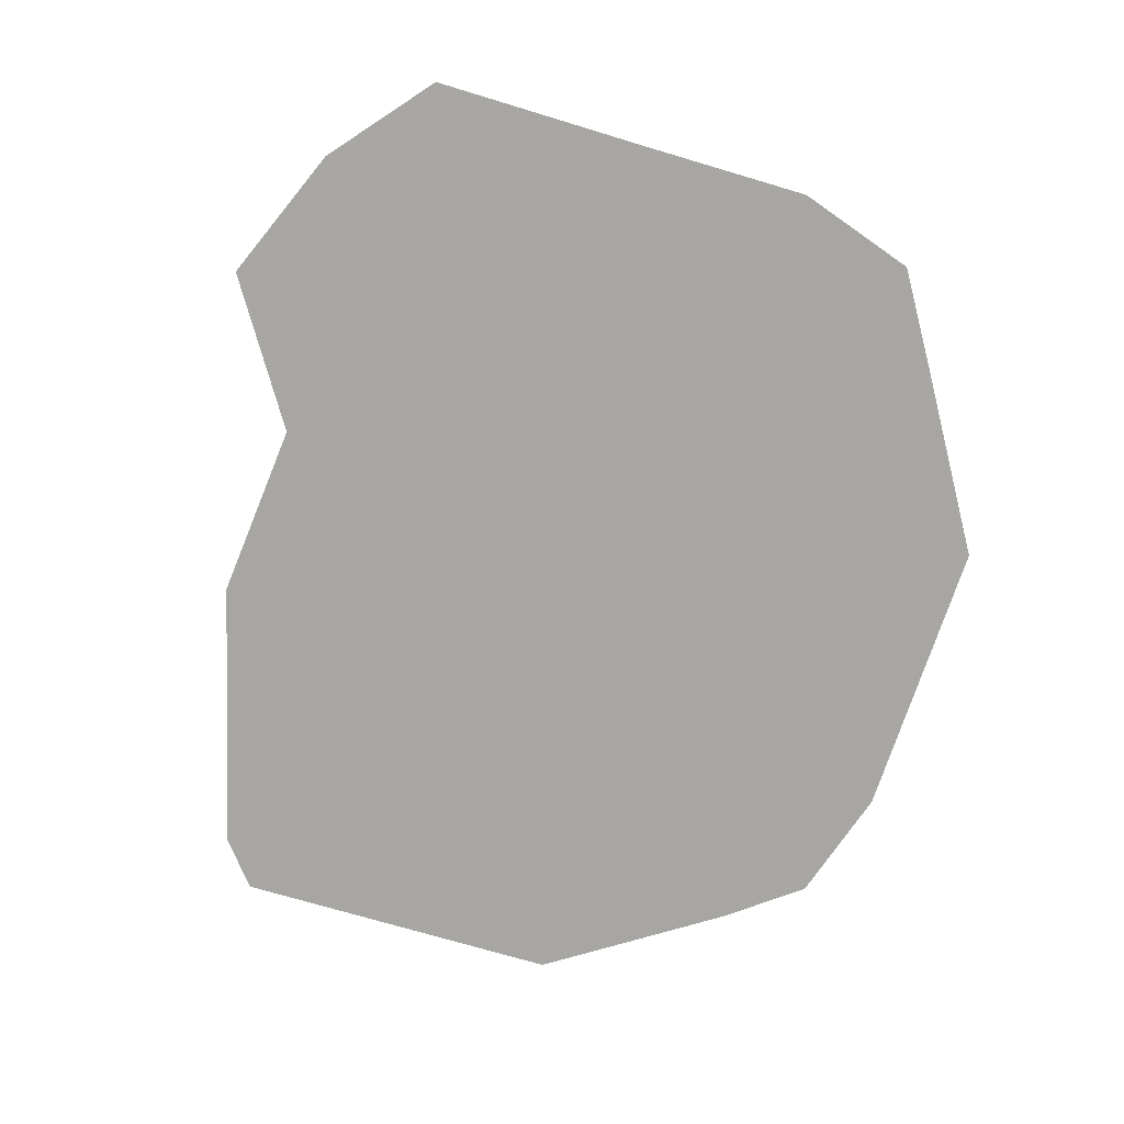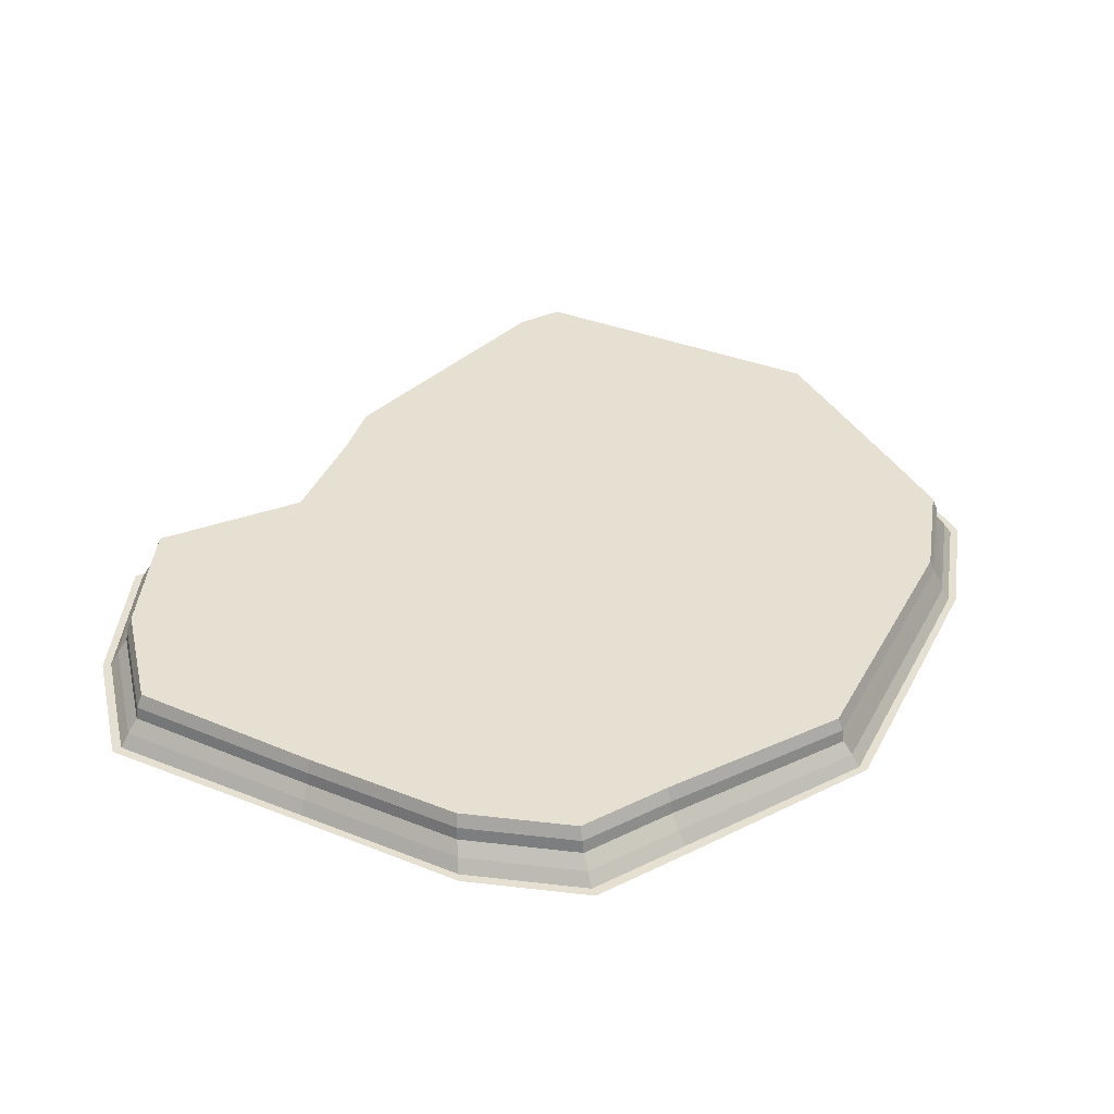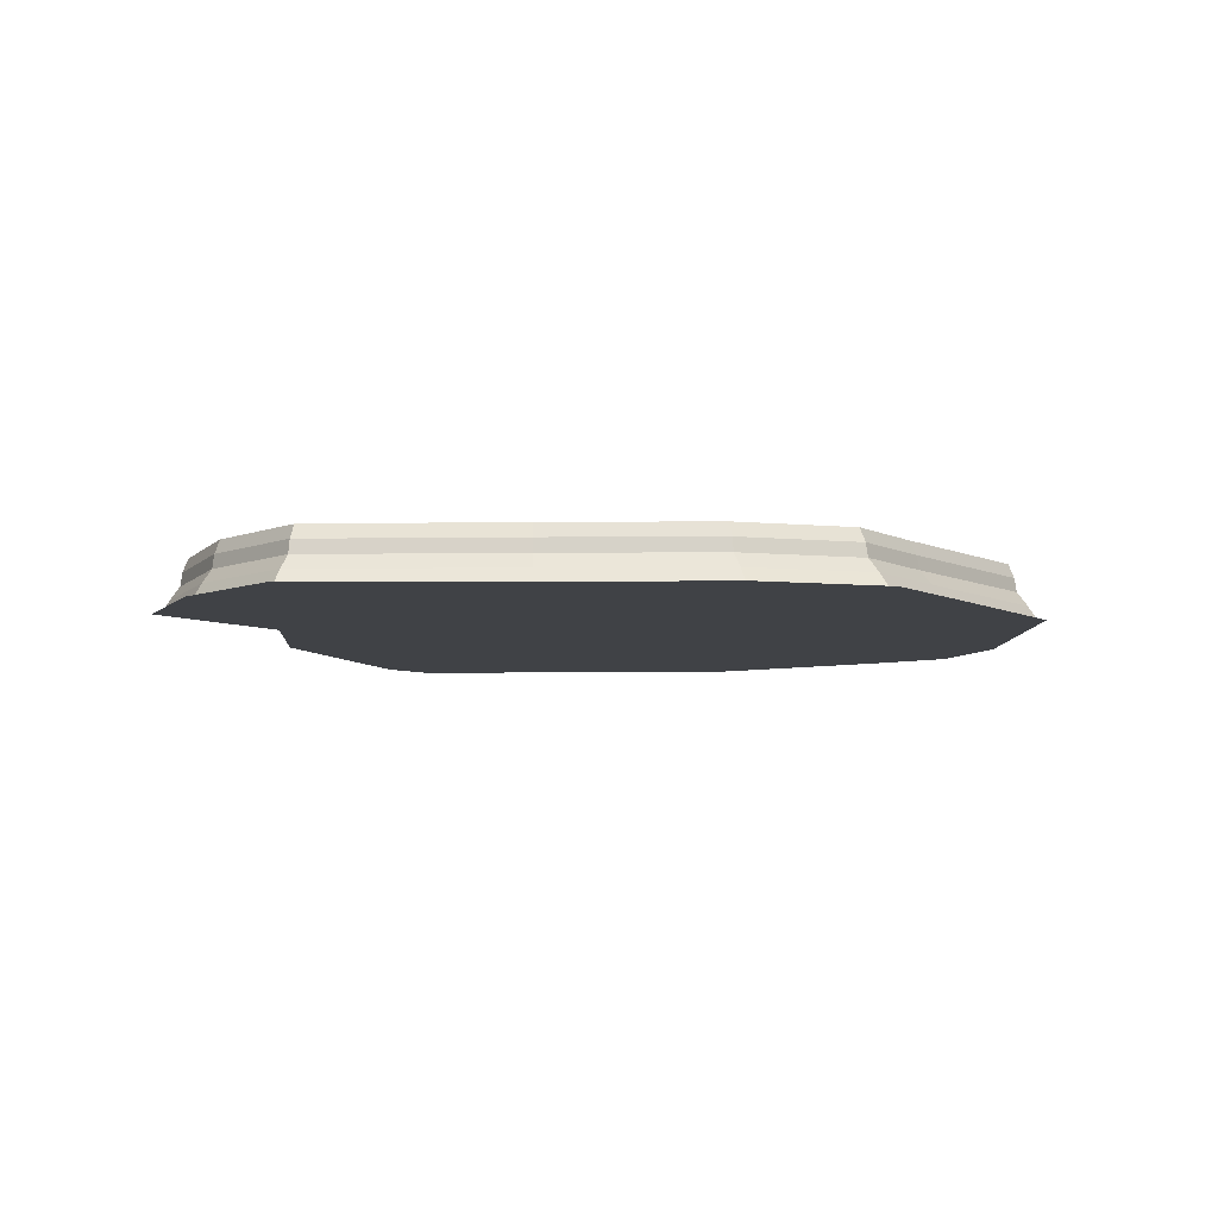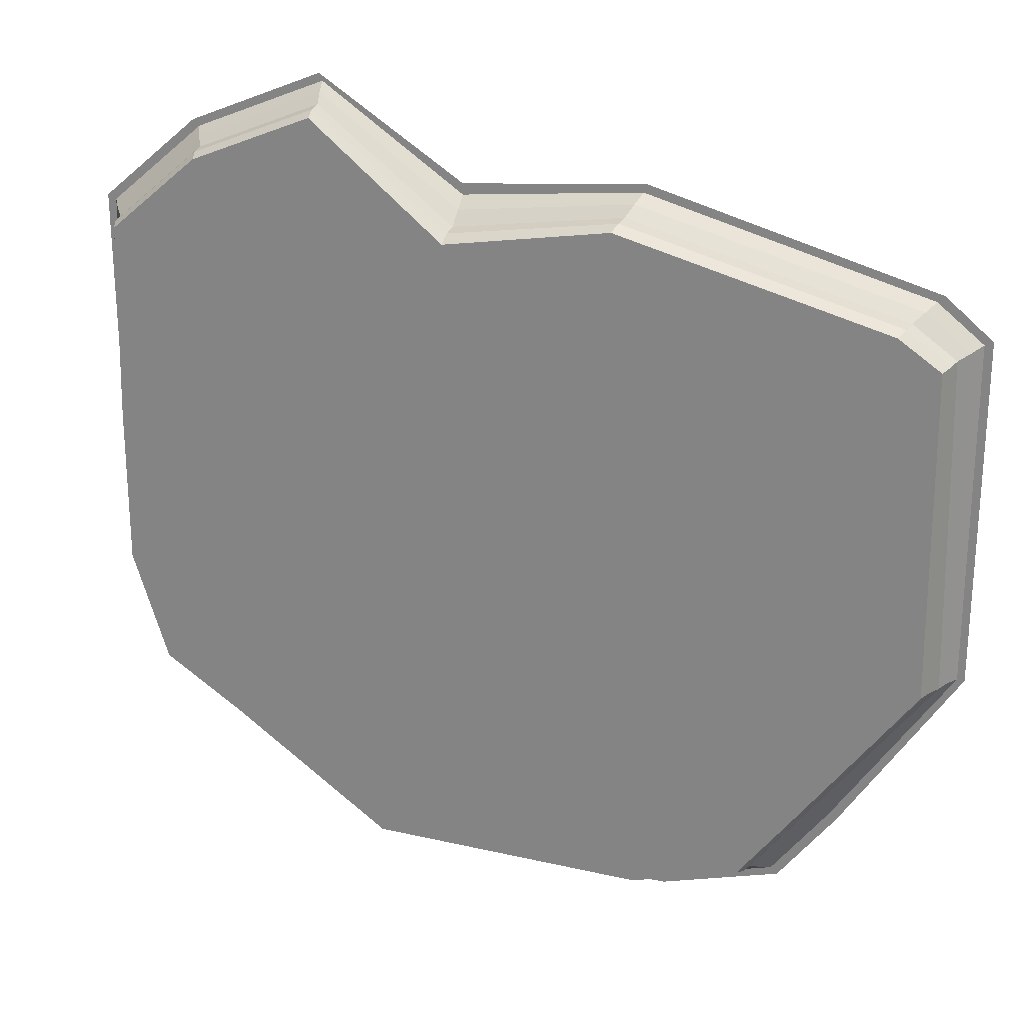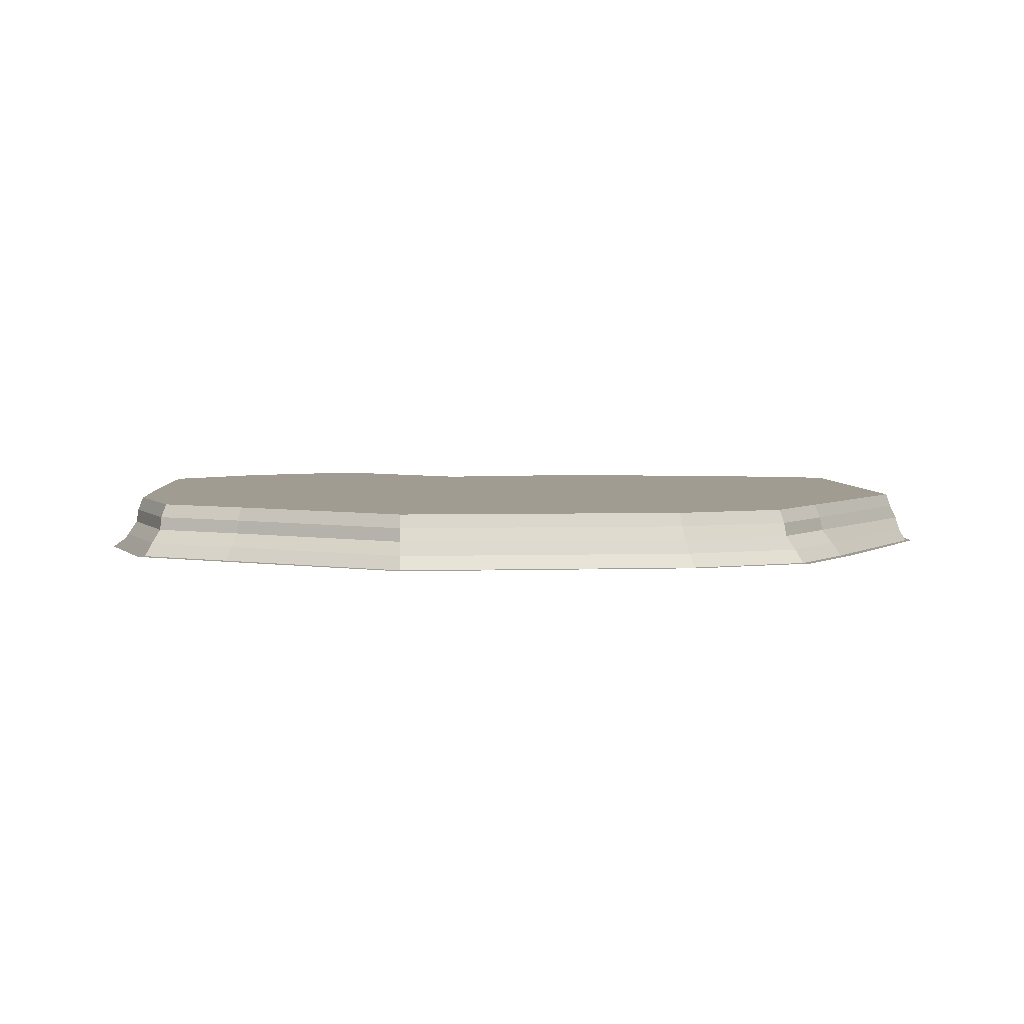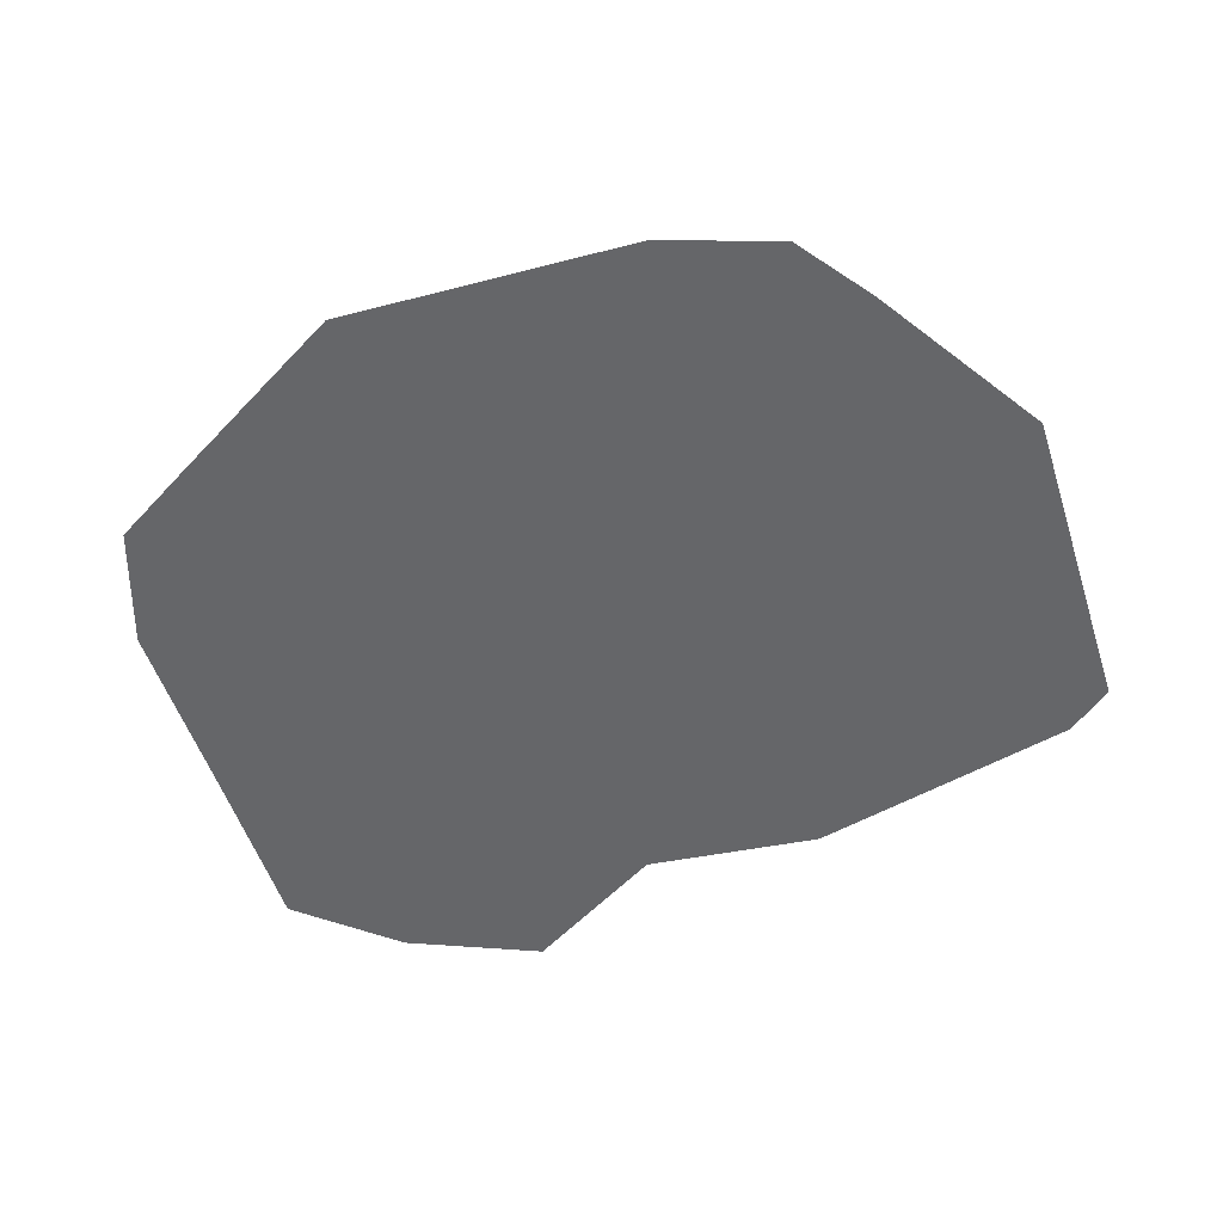
<metadata>
{"format":"obj","ext":"obj","renderer":"f3d","projection":"perspective","resolution":1024,"background":"white","views":[{"elev":-74.1,"azim":73.5,"up":"+Y"},{"elev":37.6,"azim":116.9,"up":"+Y"},{"elev":-6.2,"azim":91.4,"up":"+Y"},{"elev":23.7,"azim":-157.9,"up":"+Z"},{"elev":4.3,"azim":176.1,"up":"+Y"},{"elev":-51.8,"azim":-162.5,"up":"+Y"}]}
</metadata>
<code>
o Cube_Cube.001
v -9.337 -0.3783 3.619
v -8.957 0.545 3.275
v -7.131 -0.3783 -7.164
v -6.766 0.545 -6.832
v 3.593 -0.3783 5.154
v 3.235 0.545 4.833
v 4.655 -0.3783 -5.11
v 4.302 0.545 -4.721
v 0.00912 -0.3783 -7.945
v 0 0.545 -7.486
v -1.319 -0.3783 4.471
v -1.328 0.545 3.874
v 2.863 0.545 -5.597
v 1.213 -0.3783 6.152
v 3.1 -0.3783 -6.056
v 1.031 0.545 5.756
v -5.089 -0.3783 -7.815
v -4.26 0.545 4.414
v -4.875 0.545 -7.434
v -4.475 -0.3783 4.849
v -10.13 -0.3783 -2.835
v -9.737 0.545 -2.823
v 5.348 -0.3783 -0.0121
v 4.944 0.545 0
v 0 0.545 0
v 0 -0.3783 0
v 2.863 0.545 0
v 2.863 -0.3783 0
v -2.798 -0.3783 0
v -2.798 0.545 -2.823
v -7.673 0.545 -5.622
v 5.348 -0.3783 -3.034
v -8.111 -0.3783 -5.857
v 4.944 0.545 -2.798
v 0 0.545 -2.798
v 0 -0.3783 -2.798
v 2.863 0.545 -2.798
v 2.863 -0.3783 -2.798
v -2.798 -0.3783 -2.798
v -4.875 0.545 -5.622
v -10.13 -0.3783 3.01
v 4.857 0.545 3.453
v 0 0.545 2.798
v 0 -0.3783 2.798
v 1.738 0.545 3.453
v 2.863 -0.3783 2.798
v -2.798 -0.3783 2.798
v -4.26 0.545 2.798
v -9.687 0.545 2.798
v 5.344 -0.3783 3.665
v -9.068 0.08339 3.375
v -6.872 0.08339 -6.928
v 4.405 0.08339 -4.834
v 3.339 0.08339 4.926
v -1.326 0.08339 4.048
v 0.002651 0.08339 -7.62
v 1.084 0.08339 5.871
v 2.932 0.08339 -5.73
v -4.939 0.08339 -7.673
v -4.323 0.08339 4.541
v 5.061 0.08339 -0.003518
v -9.929 0.07977 -2.829
v 5.061 0.08339 -2.867
v -7.801 0.08339 -5.69
v -9.815 0.08339 2.86
v 4.999 0.08339 3.515
v -9.031 0.3144 3.346
v -6.837 0.3144 -6.901
v 4.381 0.3144 -4.802
v 3.315 0.3144 4.9
v -1.321 0.3144 3.999
v 0.006817 0.3144 -7.582
v 1.074 0.3144 5.839
v 2.917 0.3144 -5.692
v -4.915 0.3144 -7.513
v -4.3 0.3144 4.505
v 5.033 0.3144 -0.002367
v -9.813 0.3144 -2.826
v 5.033 0.3144 -2.847
v -7.76 0.3144 -5.671
v -9.774 0.3144 2.843
v 4.964 0.3144 3.497
v -7.011 -0.1474 -7.055
v 4.539 -0.1474 -4.982
v 3.475 -0.1474 5.049
v -1.322 -0.1474 4.275
v 0.006125 -0.1474 -7.795
v 1.153 -0.1474 6.022
v 3.022 -0.1474 -5.905
v -5.019 -0.1474 -7.69
v -4.404 -0.1474 4.706
v 5.215 -0.1474 -0.008127
v -10 -0.1474 -2.831
v 5.215 -0.1474 -2.957
v -7.967 -0.1474 -5.78
v -9.982 -0.1474 2.94
v 5.184 -0.1474 3.595
v -9.212 -0.1474 3.506
v -9.46 -0.3783 3.73
v -7.249 -0.3783 -7.271
v 3.708 -0.3783 5.258
v 4.769 -0.3783 -5.236
v 0.01207 -0.3783 -8.094
v -1.316 -0.3783 4.664
v 1.271 -0.3783 6.28
v 3.177 -0.3783 -6.204
v -5.159 -0.3783 -7.938
v -4.544 -0.3783 4.99
v -10.26 -0.3783 -2.839
v 5.478 -0.3783 -0.01602
v 5.478 -0.3783 -3.11
v -8.253 -0.3783 -5.934
v -10.27 -0.3783 3.078
v 5.502 -0.3783 3.733
f 80 31 4 68
f 74 13 8 69
f 82 42 6 70
f 76 18 2 67
f 46 50 5 14
f 48 49 2 18
f 45 43 12 16
f 47 44 11 20
f 73 16 12 71
f 75 19 10 72
f 70 6 16 73
f 42 45 16 6
f 44 46 14 11
f 72 10 13 74
f 68 4 19 75
f 41 47 20 1
f 43 48 18 12
f 71 12 18 76
f 35 40 30 25
f 33 39 29 21
f 36 38 28 26
f 34 37 27 24
f 39 36 26 29
f 37 35 25 27
f 40 31 22 30
f 38 32 23 28
f 79 34 24 77
f 81 49 22 78
f 69 8 34 79
f 15 7 32 38
f 19 4 31 40
f 13 10 35 37
f 17 9 36 39
f 8 13 37 34
f 9 15 38 36
f 3 17 39 33
f 10 19 40 35
f 78 22 31 80
f 67 2 49 81
f 25 30 48 43
f 21 29 47 41
f 26 28 46 44
f 24 27 45 42
f 29 26 44 47
f 27 25 43 45
f 30 22 49 48
f 28 23 50 46
f 77 24 42 82
f 92 61 66 97
f 98 51 65 96
f 93 62 64 95
f 84 53 63 94
f 96 65 62 93
f 94 63 61 92
f 86 55 60 91
f 83 52 59 90
f 87 56 58 89
f 85 54 57 88
f 90 59 56 87
f 88 57 55 86
f 91 60 51 98
f 97 66 54 85
f 89 58 53 84
f 95 64 52 83
f 61 77 82 66
f 51 67 81 65
f 62 78 80 64
f 53 69 79 63
f 65 81 78 62
f 63 79 77 61
f 55 71 76 60
f 52 68 75 59
f 56 72 74 58
f 54 70 73 57
f 59 75 72 56
f 57 73 71 55
f 60 76 67 51
f 66 82 70 54
f 58 74 69 53
f 64 80 68 52
f 33 95 83 3
f 15 89 84 7
f 50 97 85 5
f 20 91 98 1
f 14 88 86 11
f 17 90 87 9
f 5 85 88 14
f 9 87 89 15
f 3 83 90 17
f 11 86 91 20
f 32 94 92 23
f 41 96 93 21
f 7 84 94 32
f 21 93 95 33
f 1 98 96 41
f 23 92 97 50
f 7 32 111 102
f 15 7 102 106
f 1 41 113 99
f 23 50 114 110
f 20 1 99 108
f 41 21 109 113
f 5 14 105 101
f 50 5 101 114
f 3 17 107 100
f 9 15 106 103
f 32 23 110 111
f 17 9 103 107
f 33 3 100 112
f 14 11 104 105
f 21 33 112 109
f 11 20 108 104

</code>
